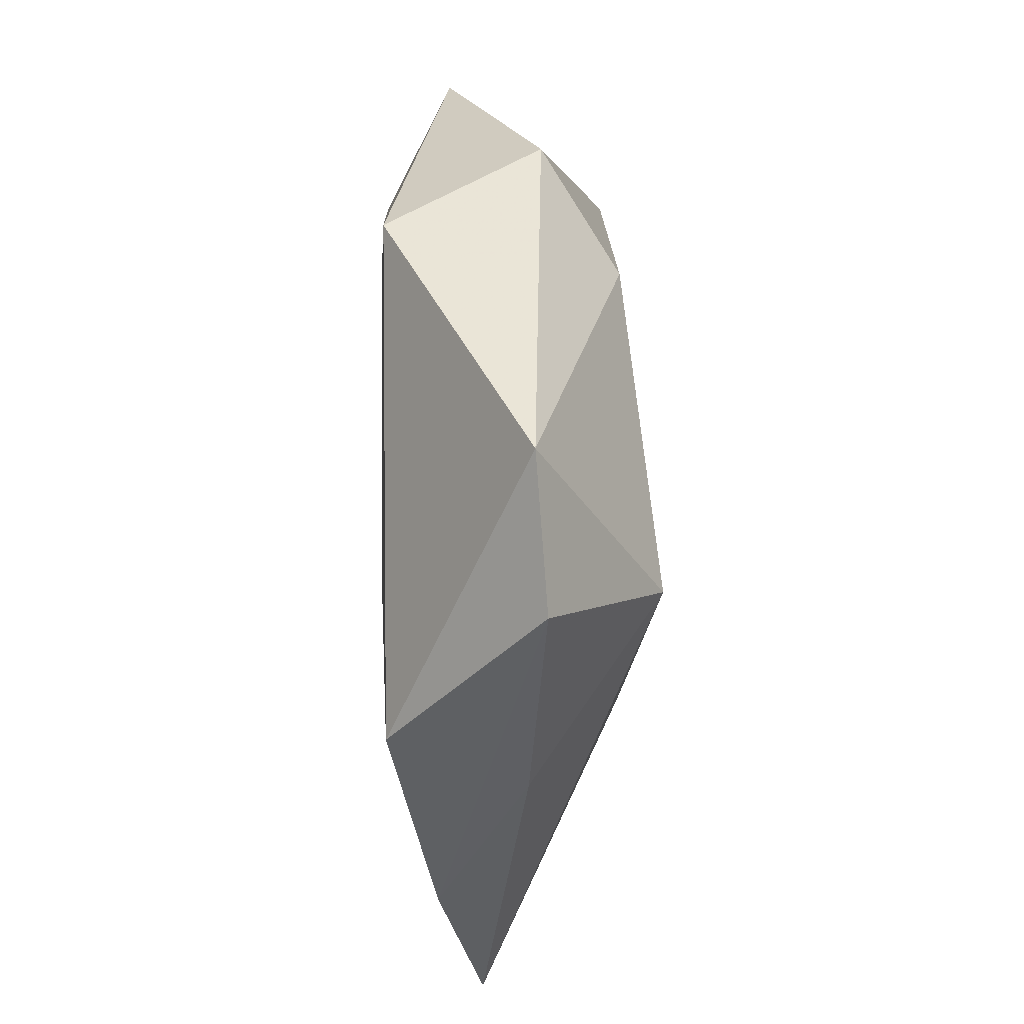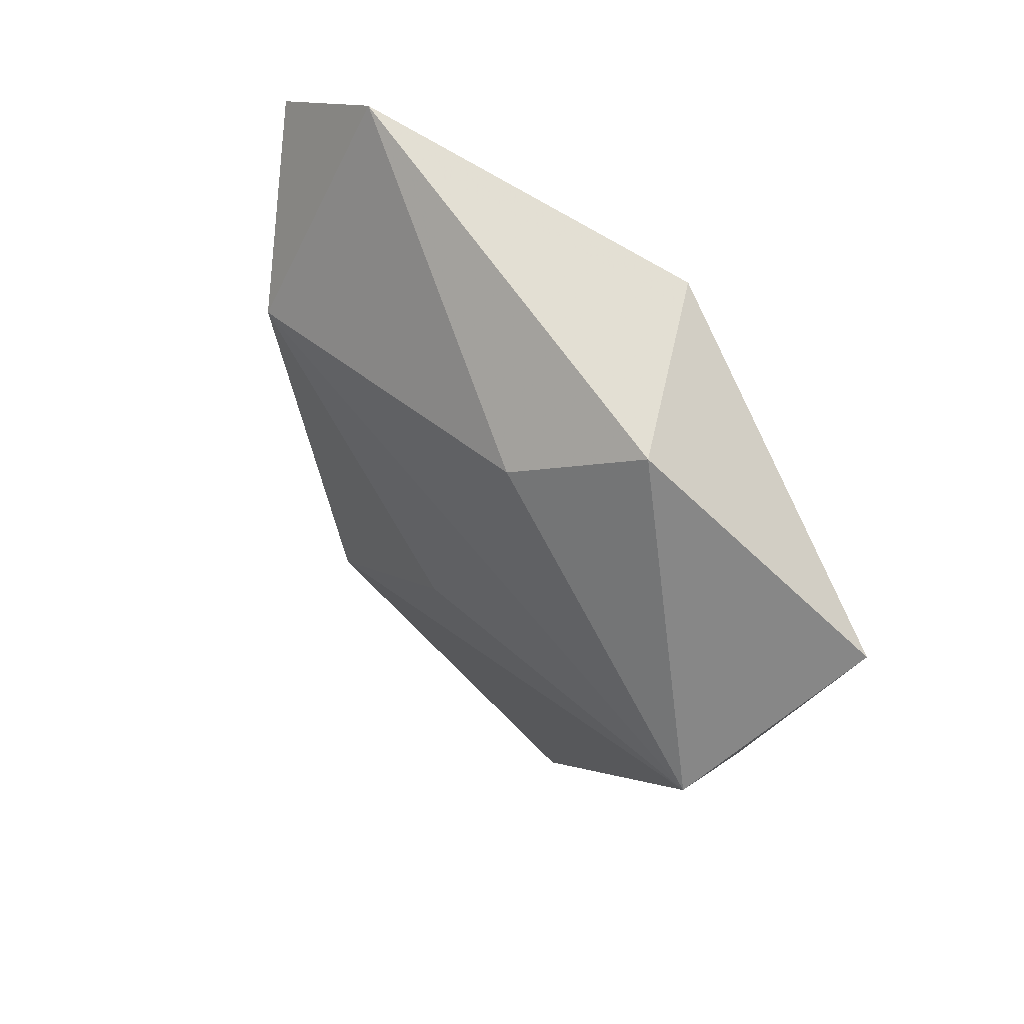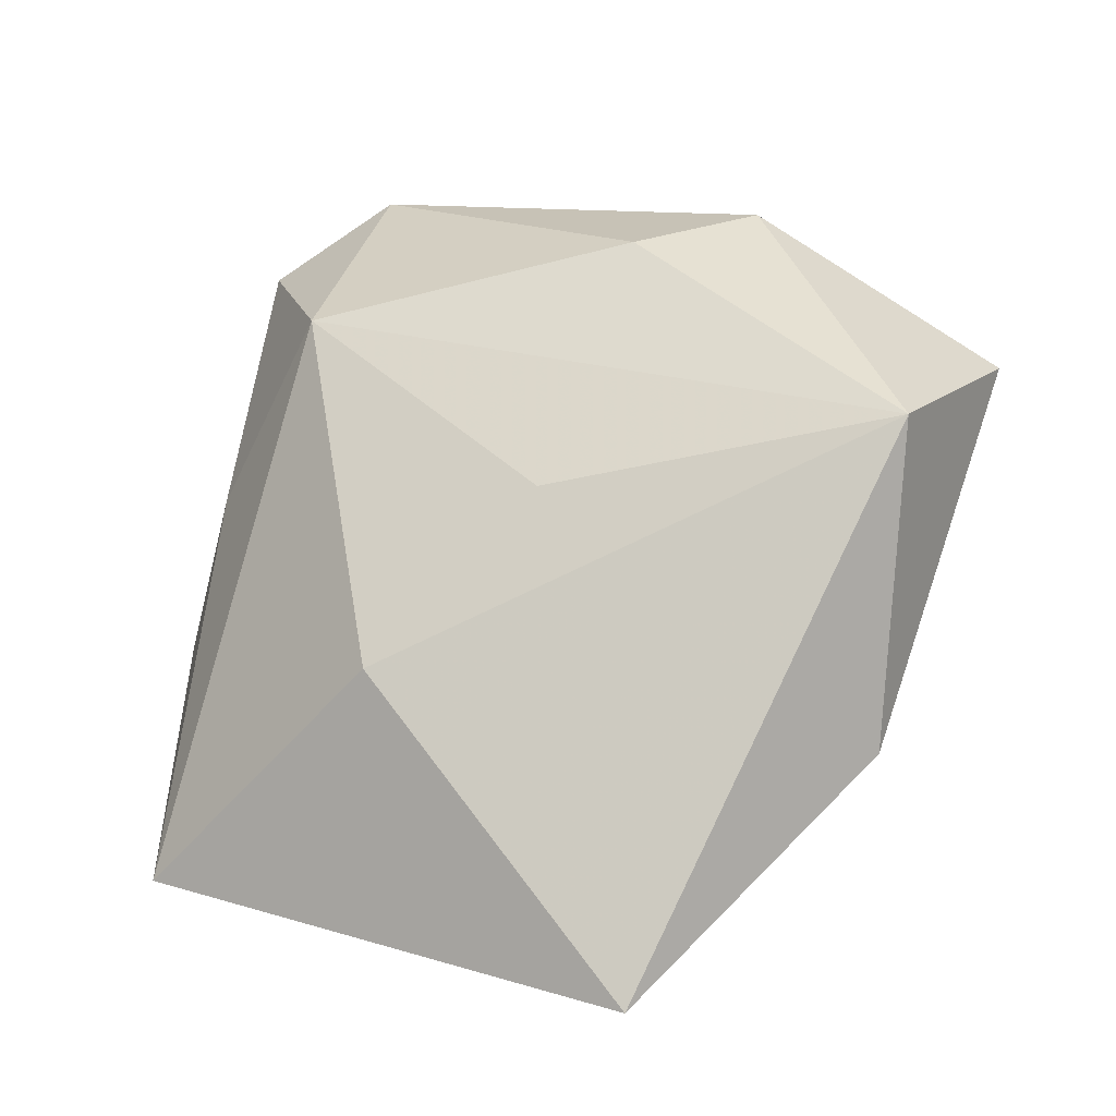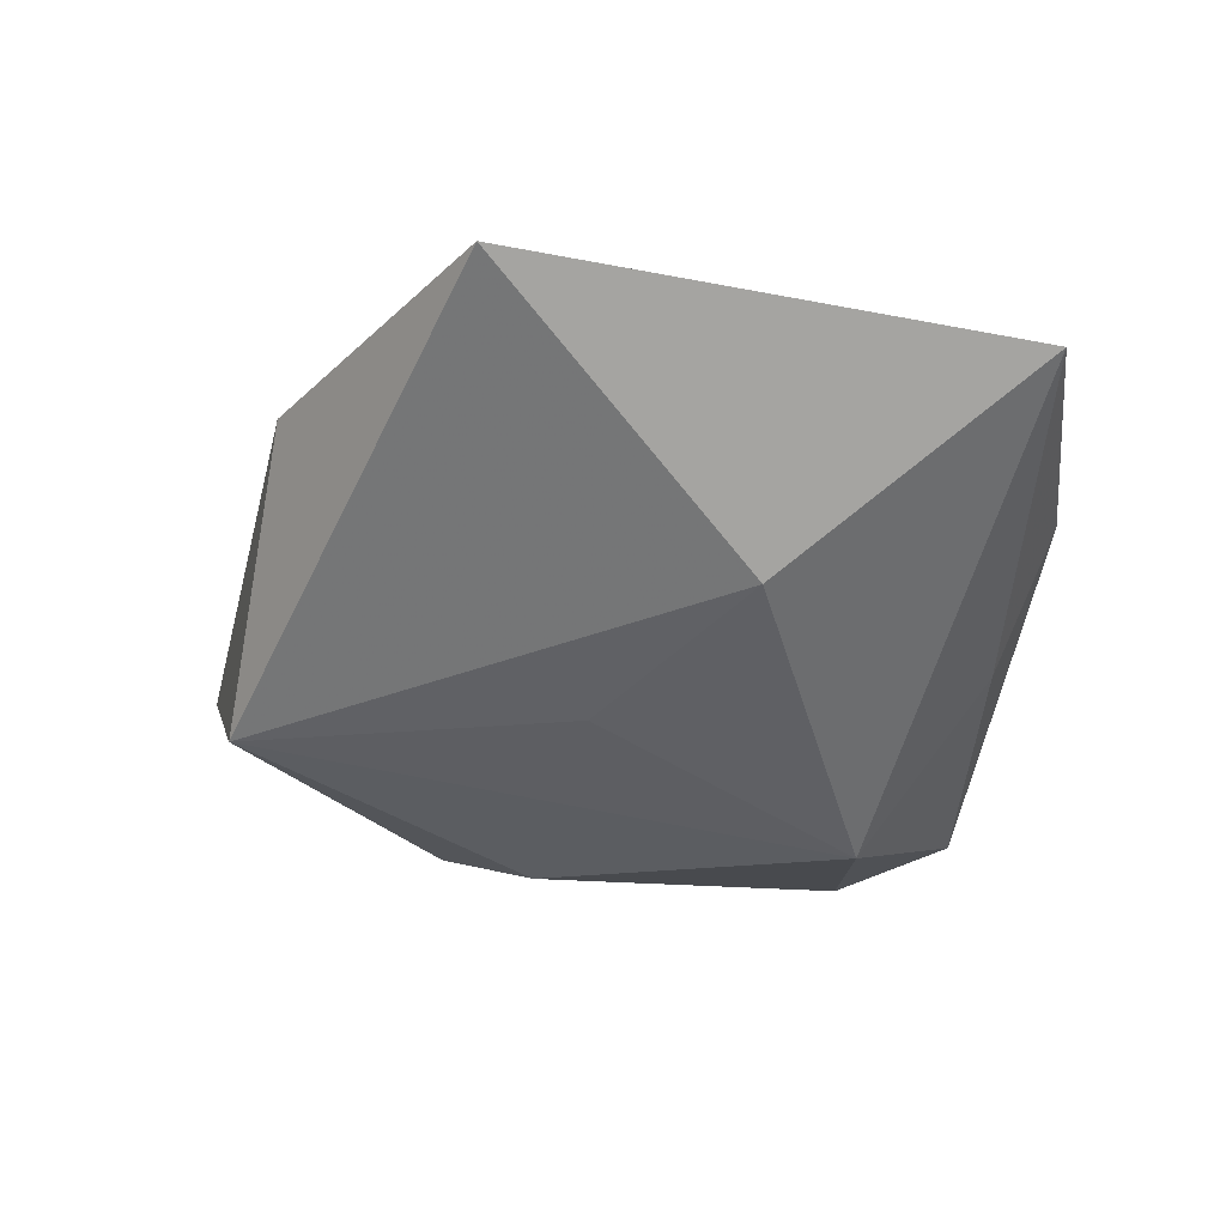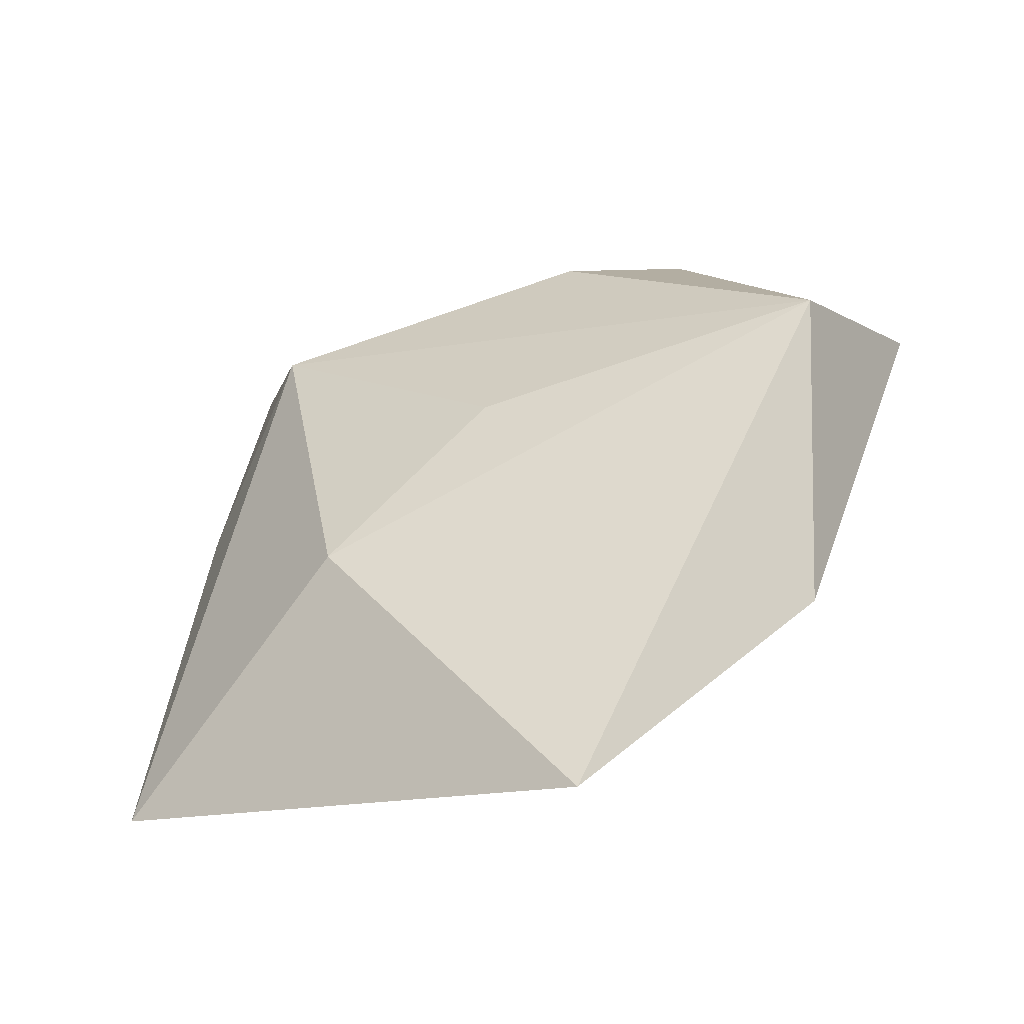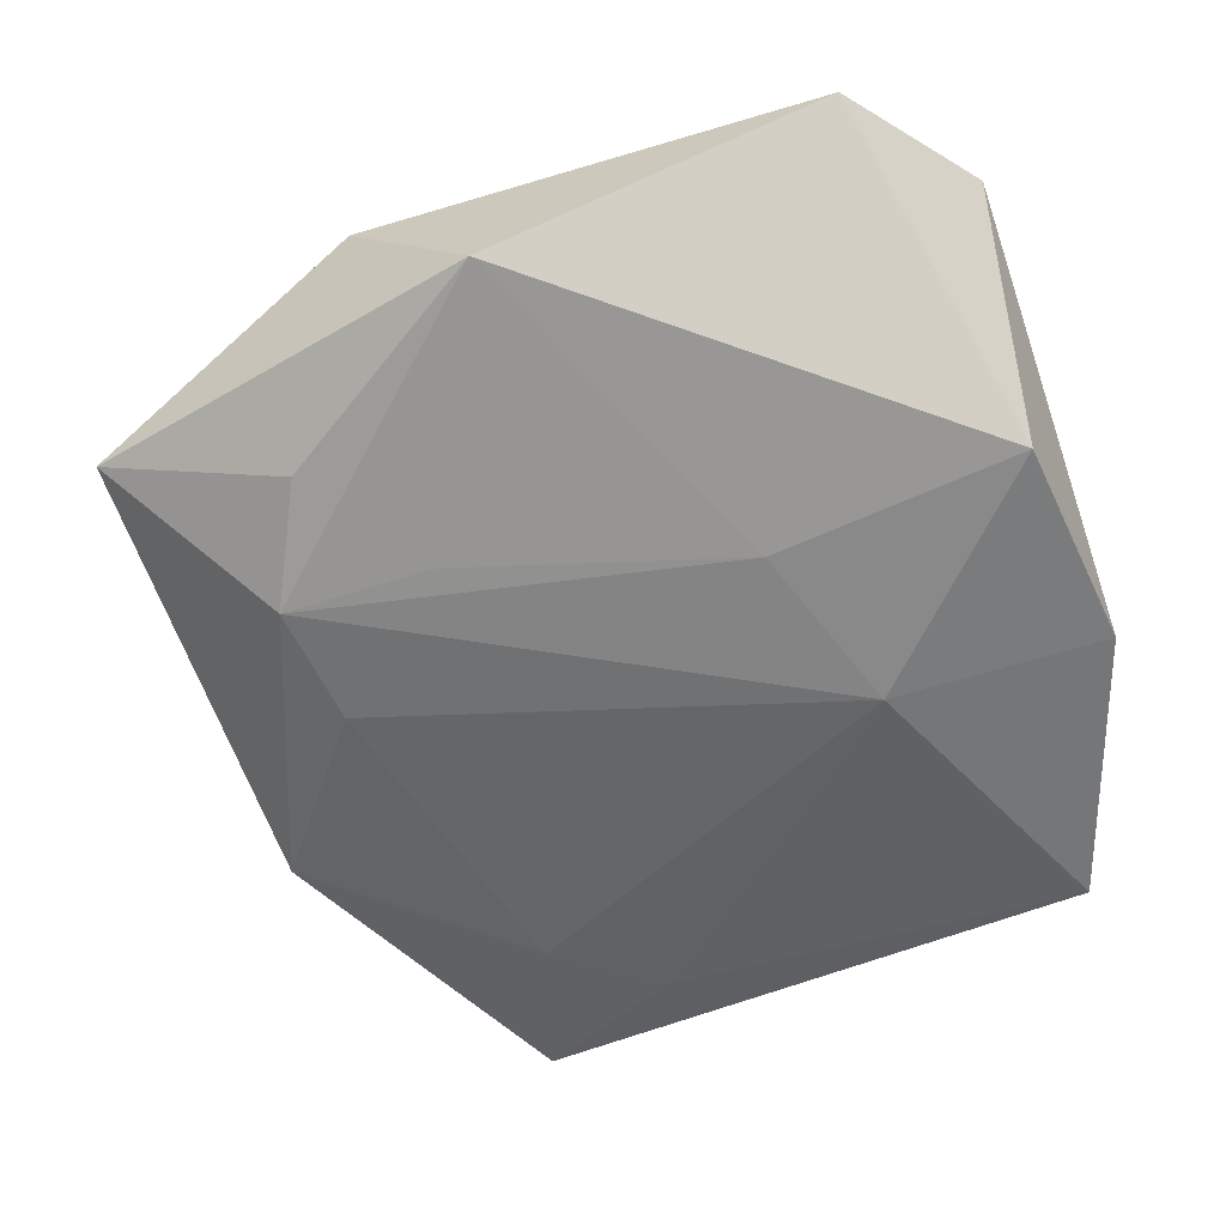
<metadata>
{"format":"obj","ext":"obj","renderer":"f3d","projection":"perspective","resolution":1024,"background":"white","views":[{"elev":62.2,"azim":89.1,"up":"+Y"},{"elev":53.7,"azim":-131.0,"up":"+Y"},{"elev":-30.0,"azim":-160.7,"up":"+Y"},{"elev":-41.0,"azim":7.0,"up":"+Z"},{"elev":-57.2,"azim":-157.1,"up":"+Y"},{"elev":25.6,"azim":0.5,"up":"+Y"}]}
</metadata>
<code>
v 0.03931 0.008888 -0.002109
v -0.01812 0.006075 0.0143
v -0.007967 -0.05865 0.0007414
v 0.01575 -0.02283 -0.01363
v -0.01426 0.03617 0.0126
v -0.0273 -0.01073 0.01263
v 0.01948 0.04702 -0.002892
v 0.04746 -0.003993 0.007923
v 0.01292 0.007162 0.01392
v 0.04781 -0.03554 0.003351
v -0.02676 0.03244 -0.00457
v 0.02477 -0.008394 0.01281
v 0.03742 0.01772 0.01273
v -0.02699 0.02652 0.01081
v 0.004714 -0.01365 -0.0145
v -0.01464 0.02556 -0.01312
v -0.008442 -0.04204 0.005447
v 0.03346 0.0382 -0.00394
v 0.02264 0.02136 -0.01651
v -0.004186 -0.005401 -0.01536
v -0.03397 -0.03083 0.00791
v -0.04366 -0.0033 -0.01282
v -0.03118 0.01486 0.01324
v -0.05077 0.01275 0.005921
v 0.004564 -0.04658 0.003928
v -0.03281 0.001396 0.01459
f 11 24 5
f 22 24 11
f 3 22 4
f 4 10 3
f 4 19 10
f 21 22 3
f 21 24 22
f 3 10 25
f 10 12 25
f 16 19 22
f 22 11 16
f 22 19 20
f 19 4 20
f 24 21 26
f 17 25 12
f 17 21 3
f 3 25 17
f 10 19 1
f 19 16 7
f 5 13 7
f 7 16 11
f 7 11 5
f 15 4 22
f 22 20 15
f 15 20 4
f 23 26 5
f 24 26 23
f 12 26 6
f 6 26 21
f 6 17 12
f 21 17 6
f 5 26 2
f 10 1 8
f 8 12 10
f 8 13 12
f 18 1 19
f 19 7 18
f 18 7 13
f 13 8 18
f 18 8 1
f 5 24 14
f 14 23 5
f 24 23 14
f 9 26 12
f 9 2 26
f 12 13 9
f 9 13 5
f 5 2 9

</code>
